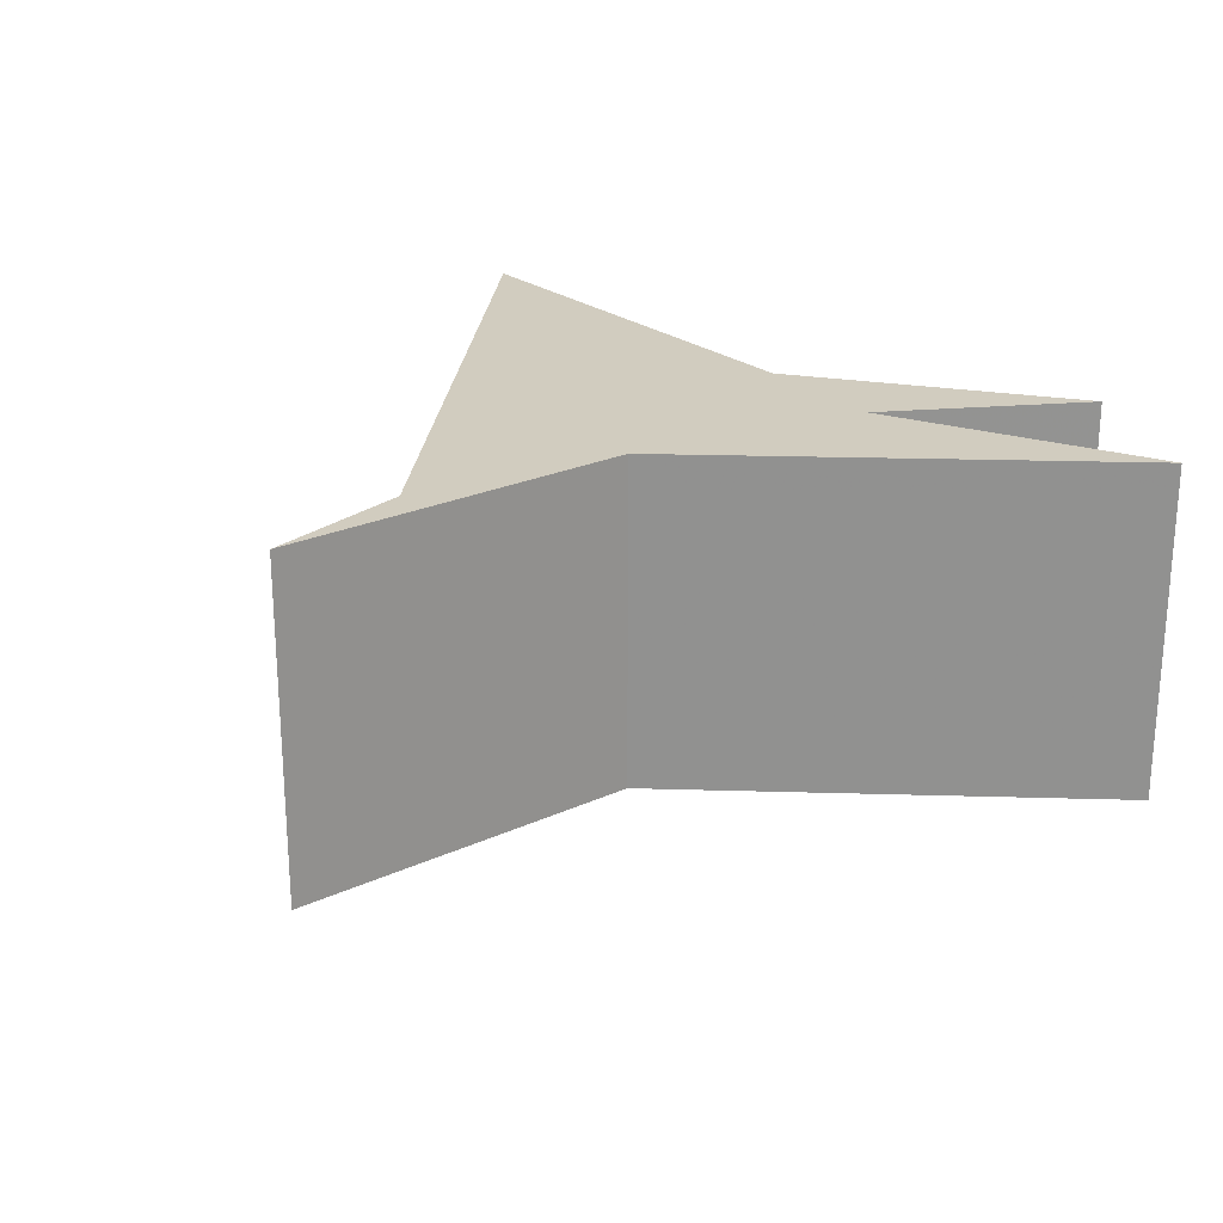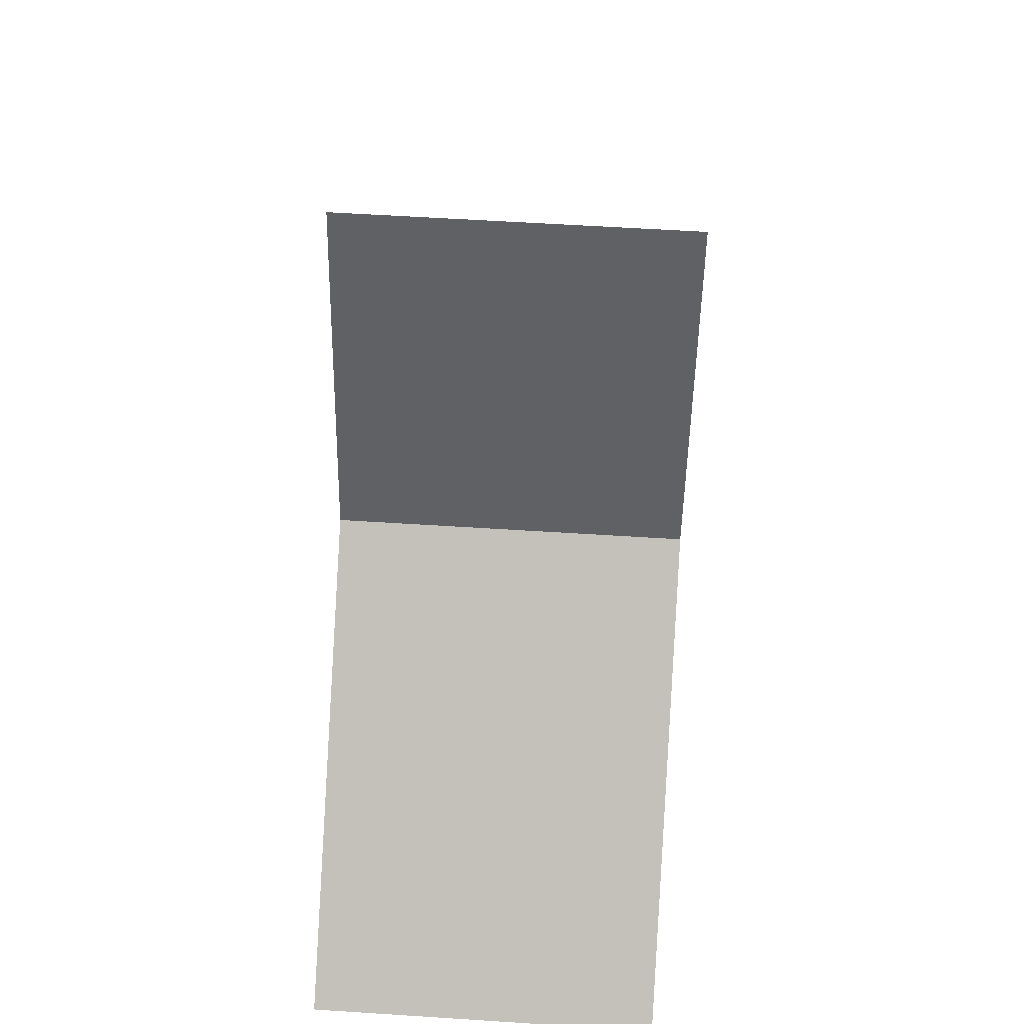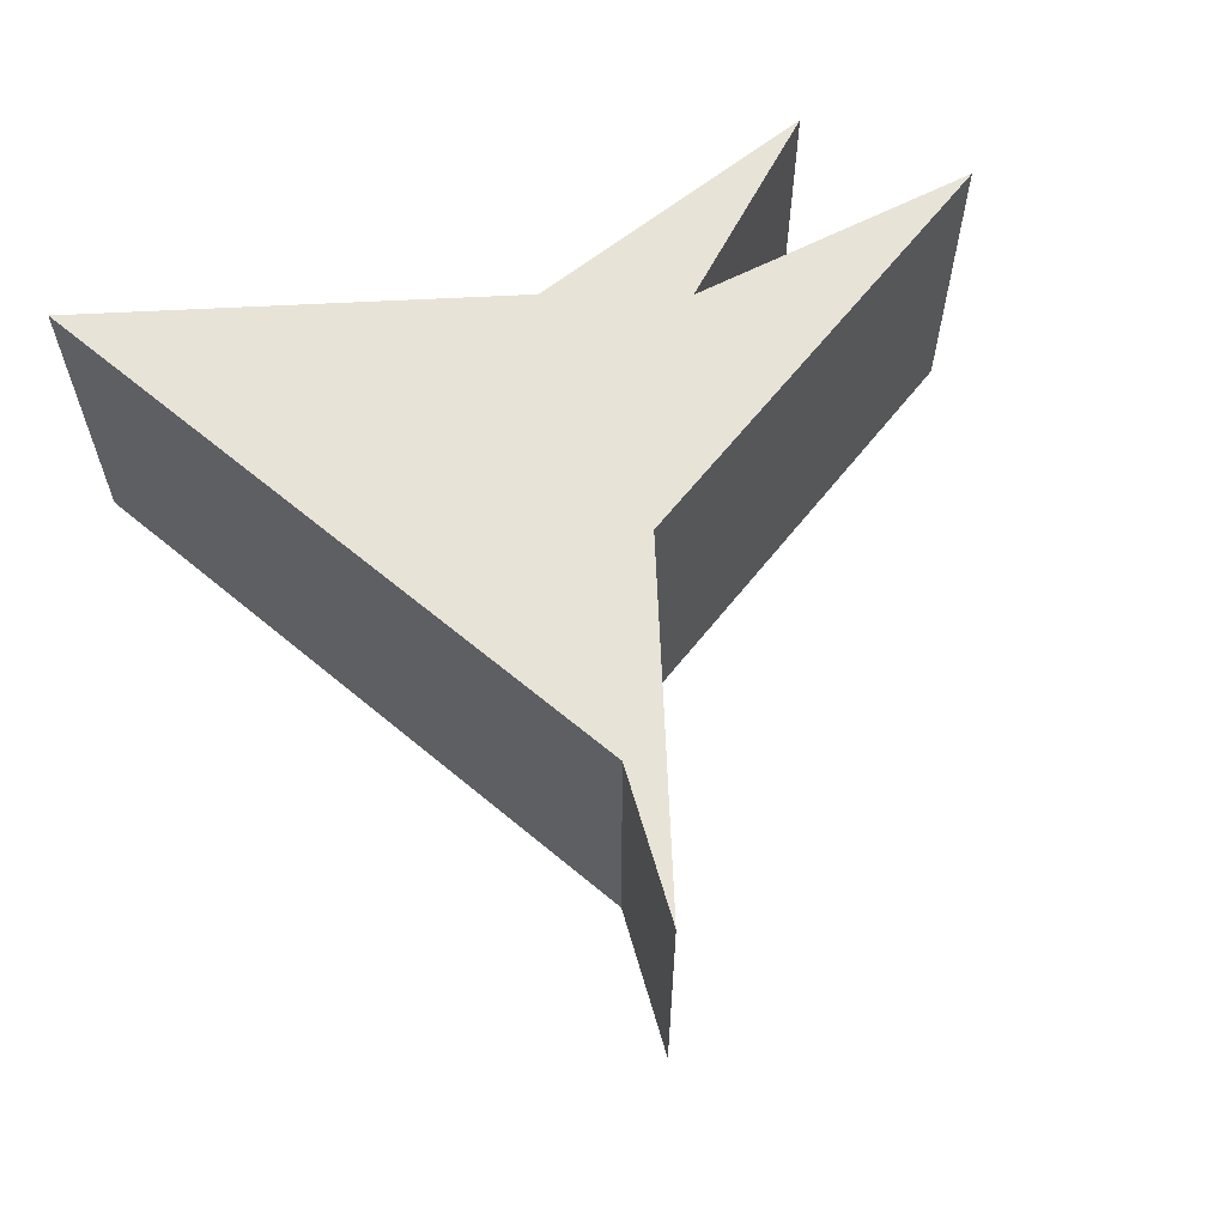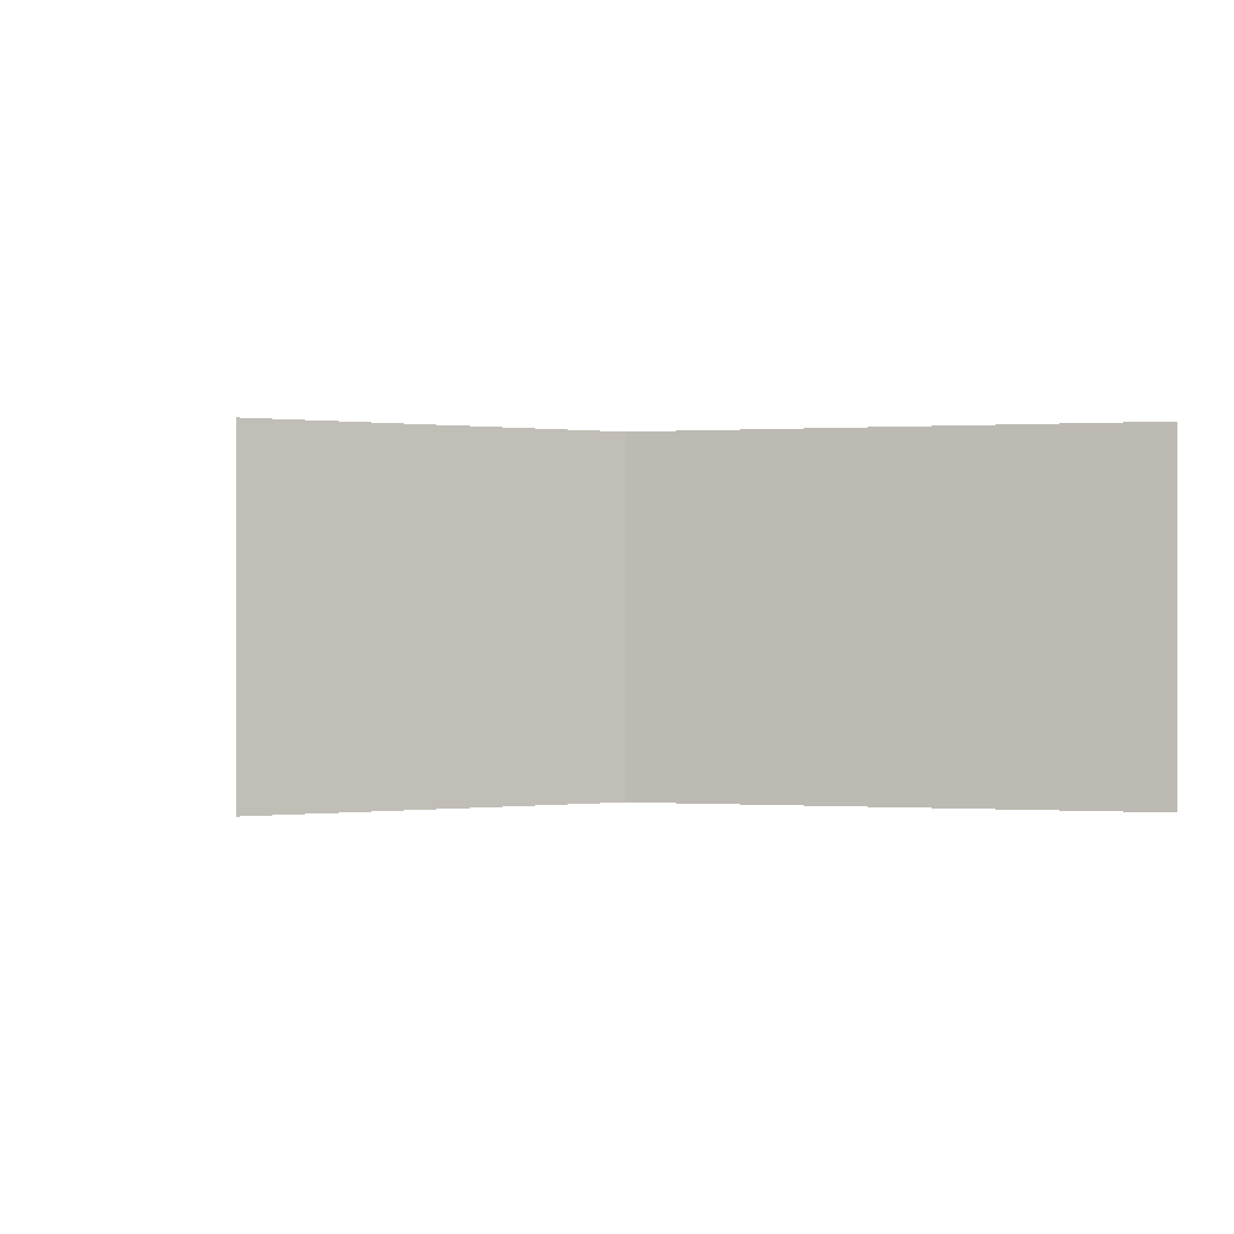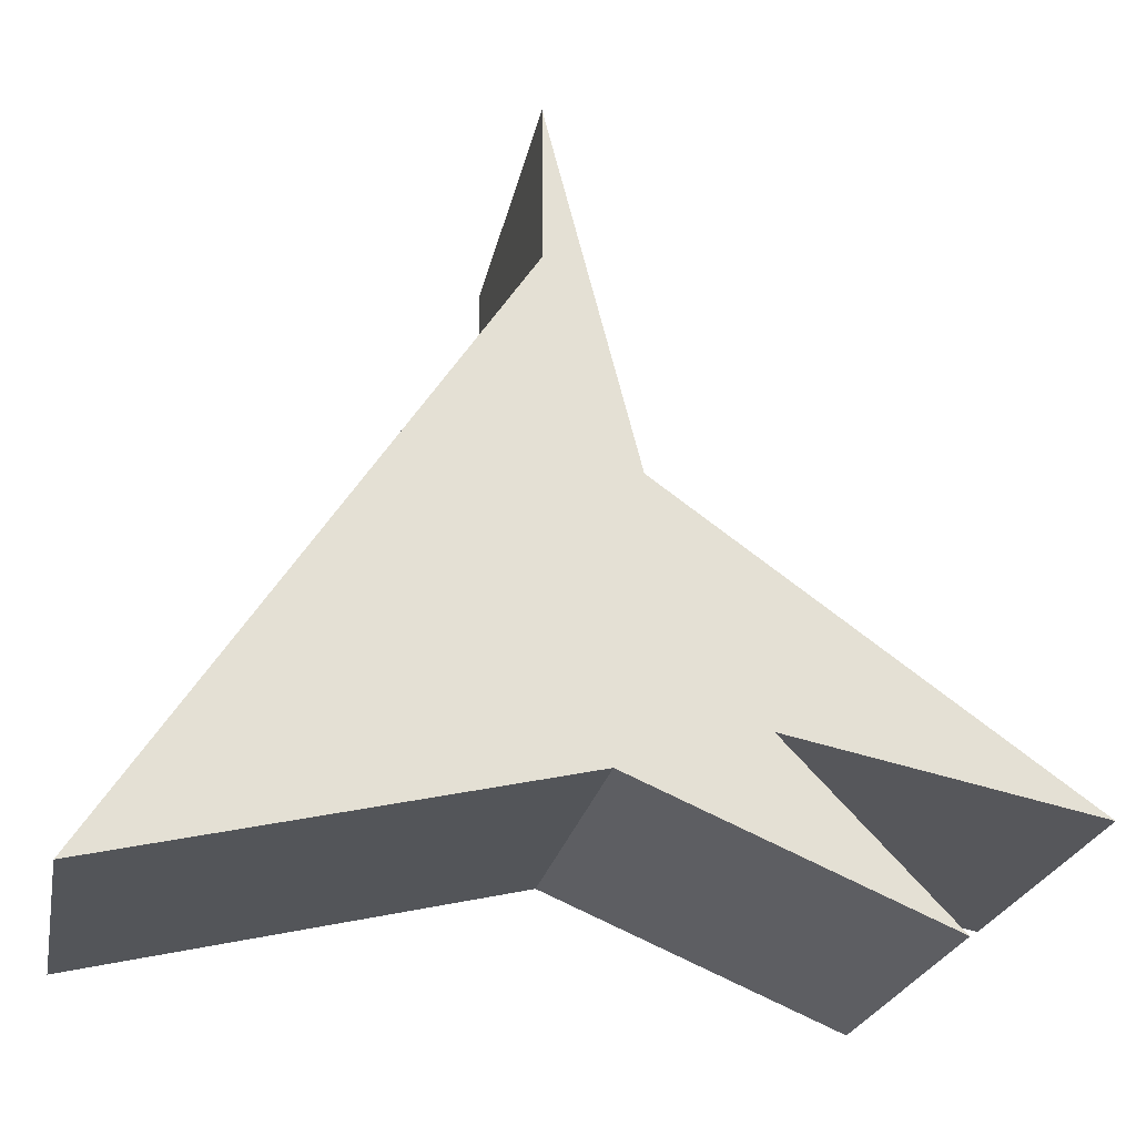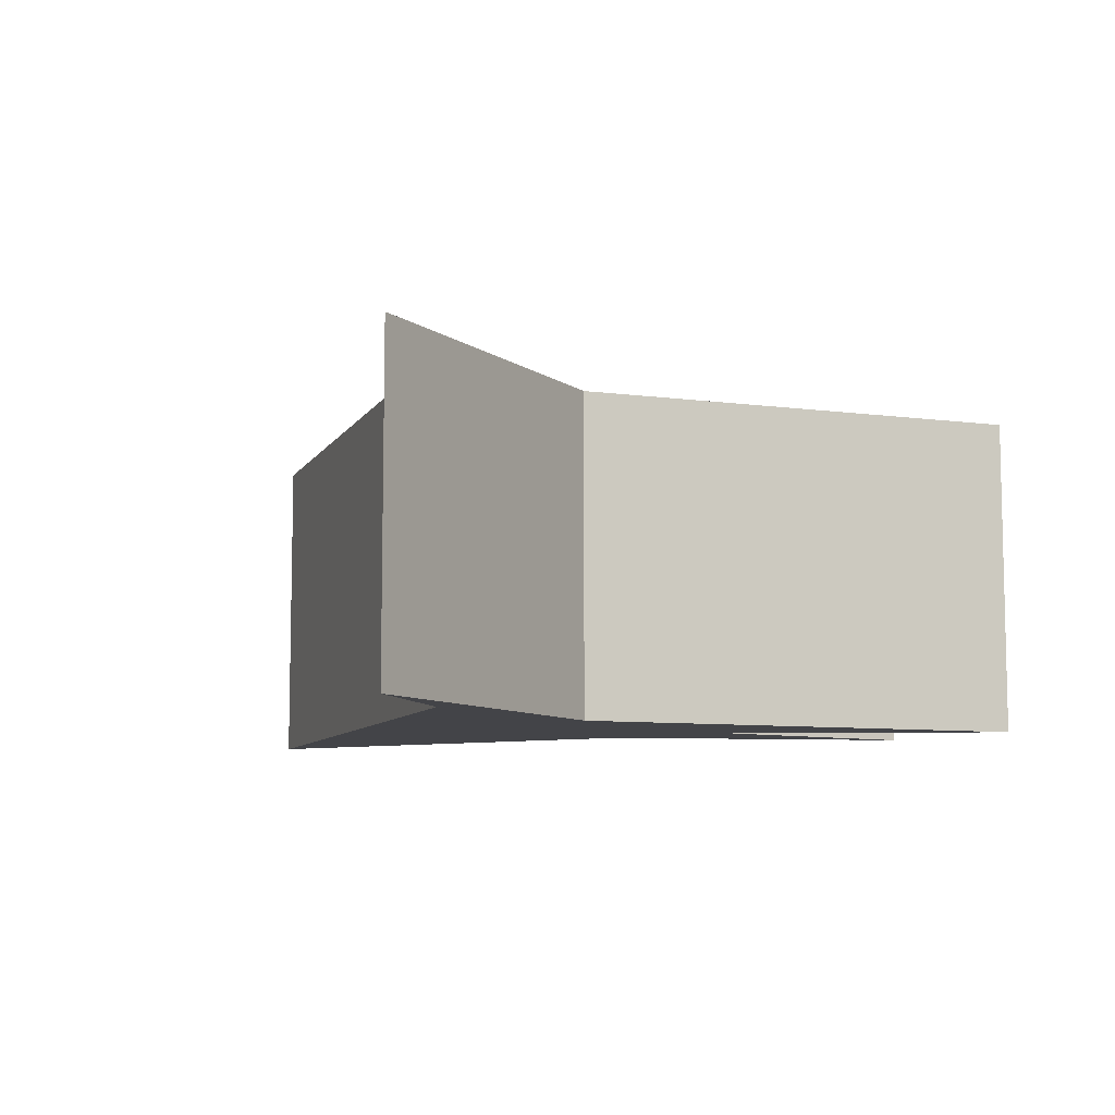
<metadata>
{"format":"obj","ext":"obj","renderer":"f3d","projection":"perspective","resolution":1024,"background":"white","views":[{"elev":23.8,"azim":-141.8,"up":"+Z"},{"elev":56.2,"azim":-86.1,"up":"+Y"},{"elev":62.3,"azim":163.5,"up":"+Z"},{"elev":-0.0,"azim":-130.4,"up":"+Z"},{"elev":-24.2,"azim":168.6,"up":"+Y"},{"elev":-8.3,"azim":-165.1,"up":"+Z"}]}
</metadata>
<code>
v 0.09279 -0.05999 0
v -0.003937 -0.03679 0
v -0.06915 -0.06416 0
v -0.03411 -0.02772 0
v -0.09916 -0.0405 0
v -0.01035 0.02261 0
v 0.009706 0.1019 0
v 0.00948 0.06779 0
v 0.09279 -0.05999 0.075
v -0.003937 -0.03679 0.075
v -0.06915 -0.06416 0.075
v -0.03411 -0.02772 0.075
v -0.09916 -0.0405 0.075
v -0.01035 0.02261 0.075
v 0.009706 0.1019 0.075
v 0.00948 0.06779 0.075
f 6 7 8
f 4 5 6
f 2 3 4
f 8 1 2
f 2 4 6
f 6 8 2
f 16 15 14
f 14 13 12
f 12 11 10
f 10 9 16
f 14 12 10
f 10 16 14
f 9 10 1
f 1 10 2
f 10 11 2
f 2 11 3
f 11 12 3
f 3 12 4
f 12 13 4
f 4 13 5
f 13 14 5
f 5 14 6
f 14 15 6
f 6 15 7
f 16 9 8
f 8 9 1
f 15 16 7
f 7 16 8

</code>
